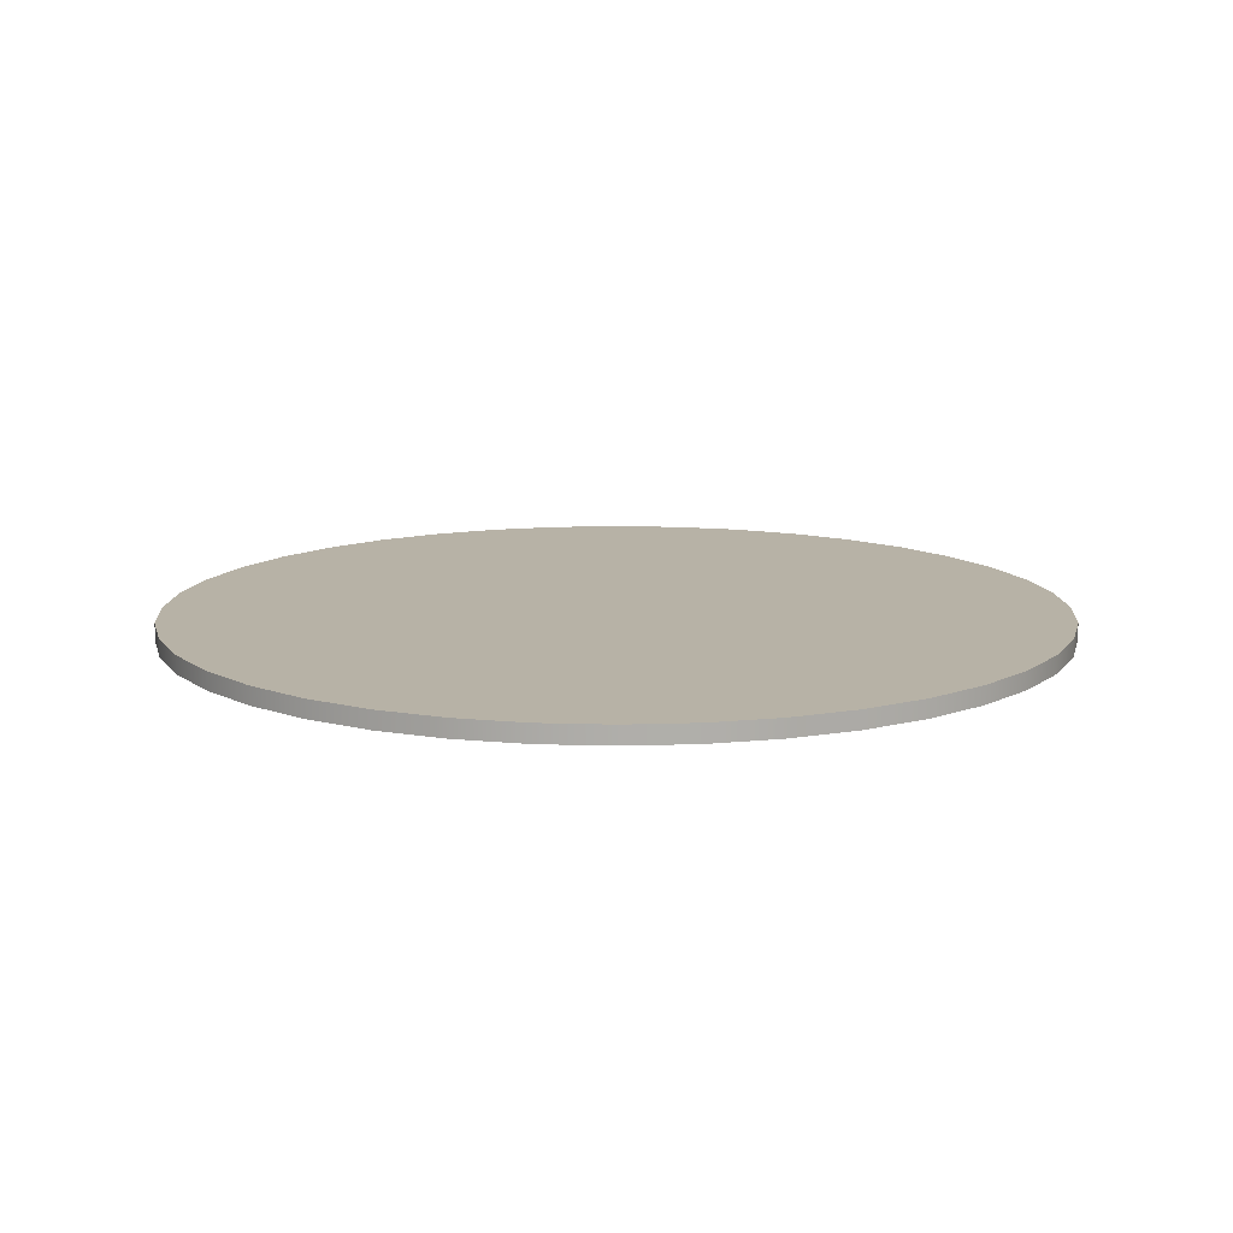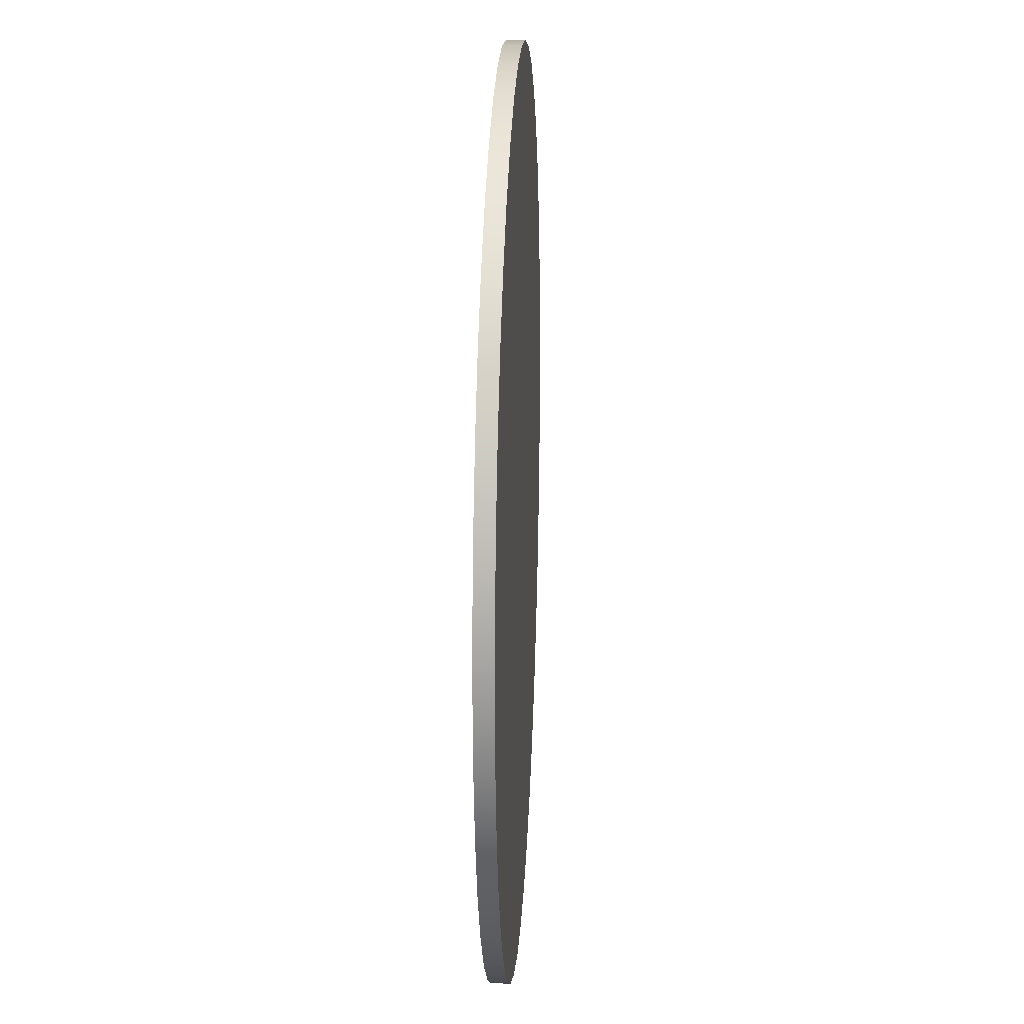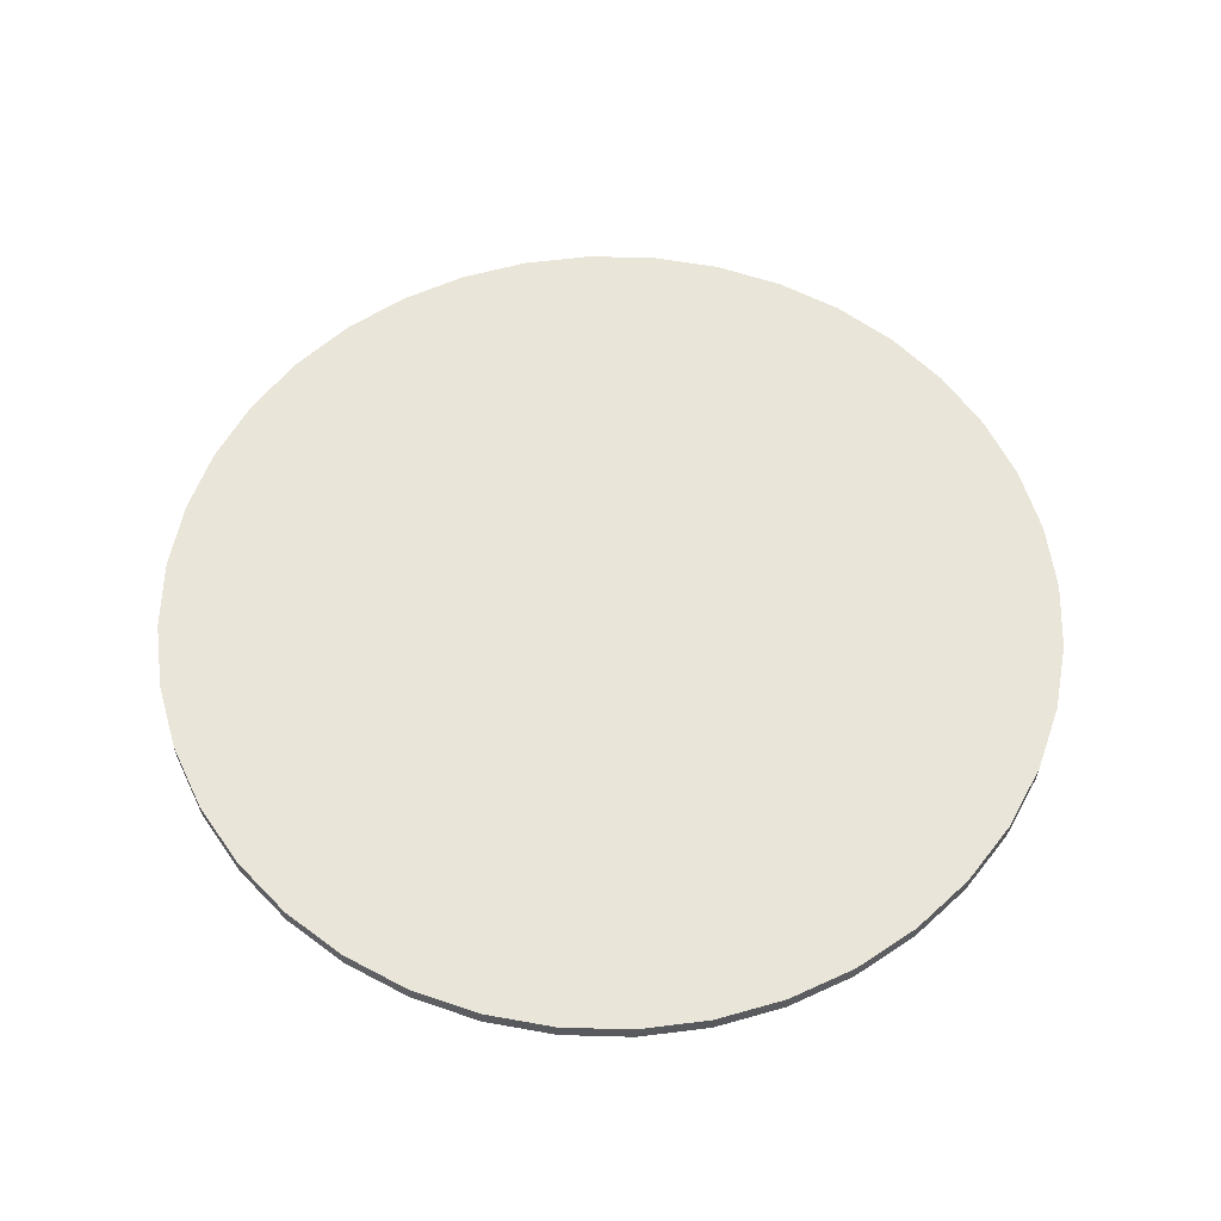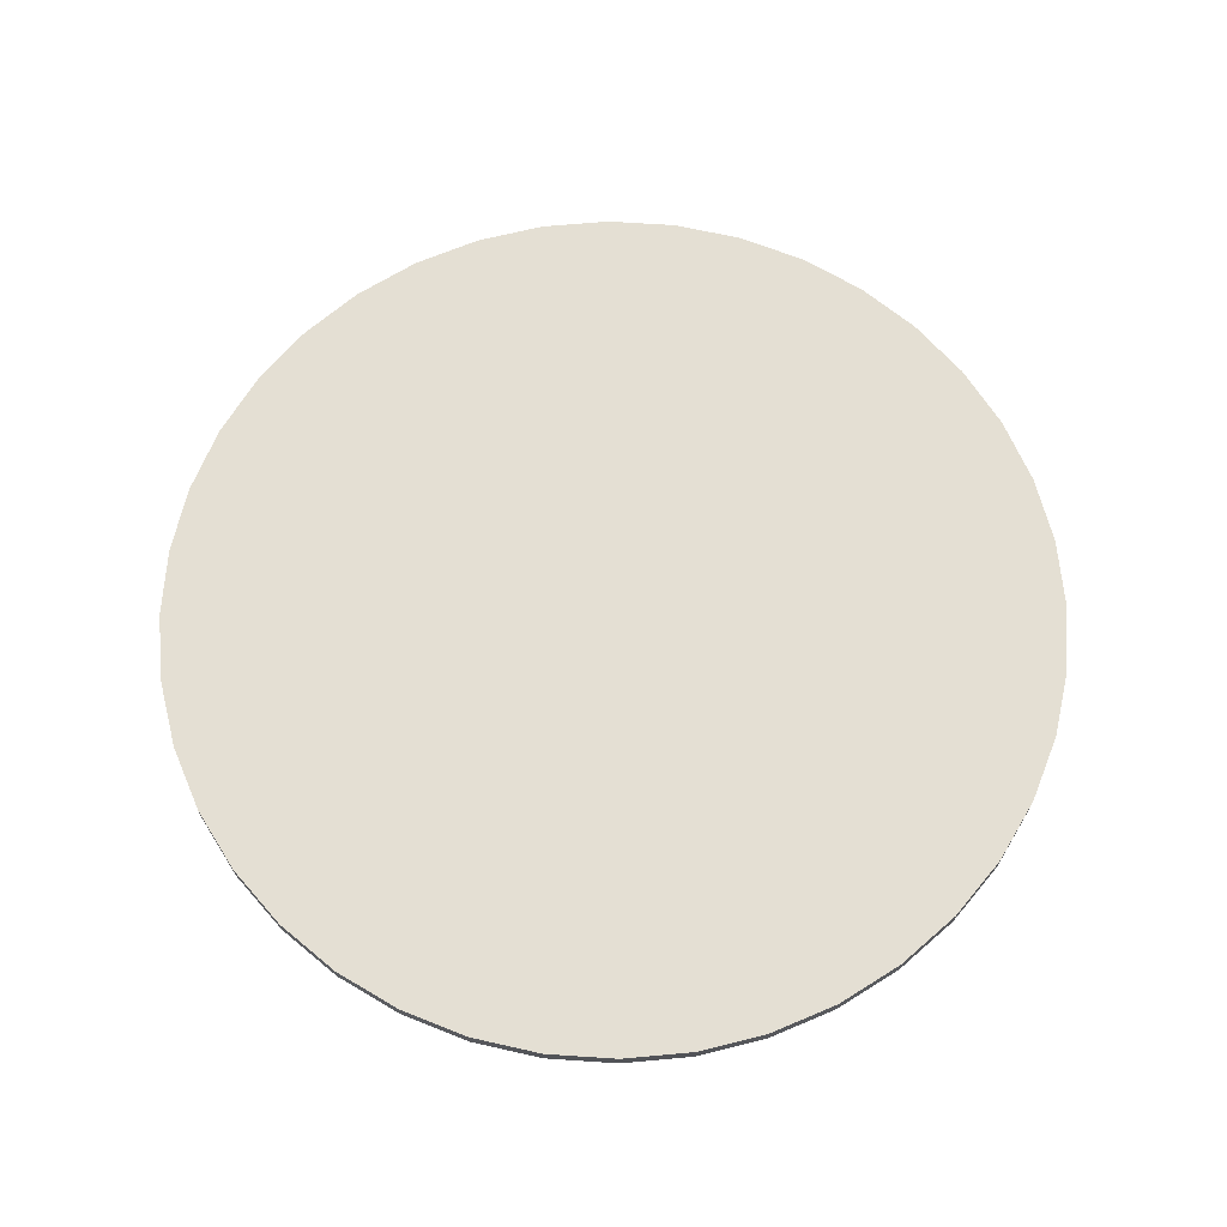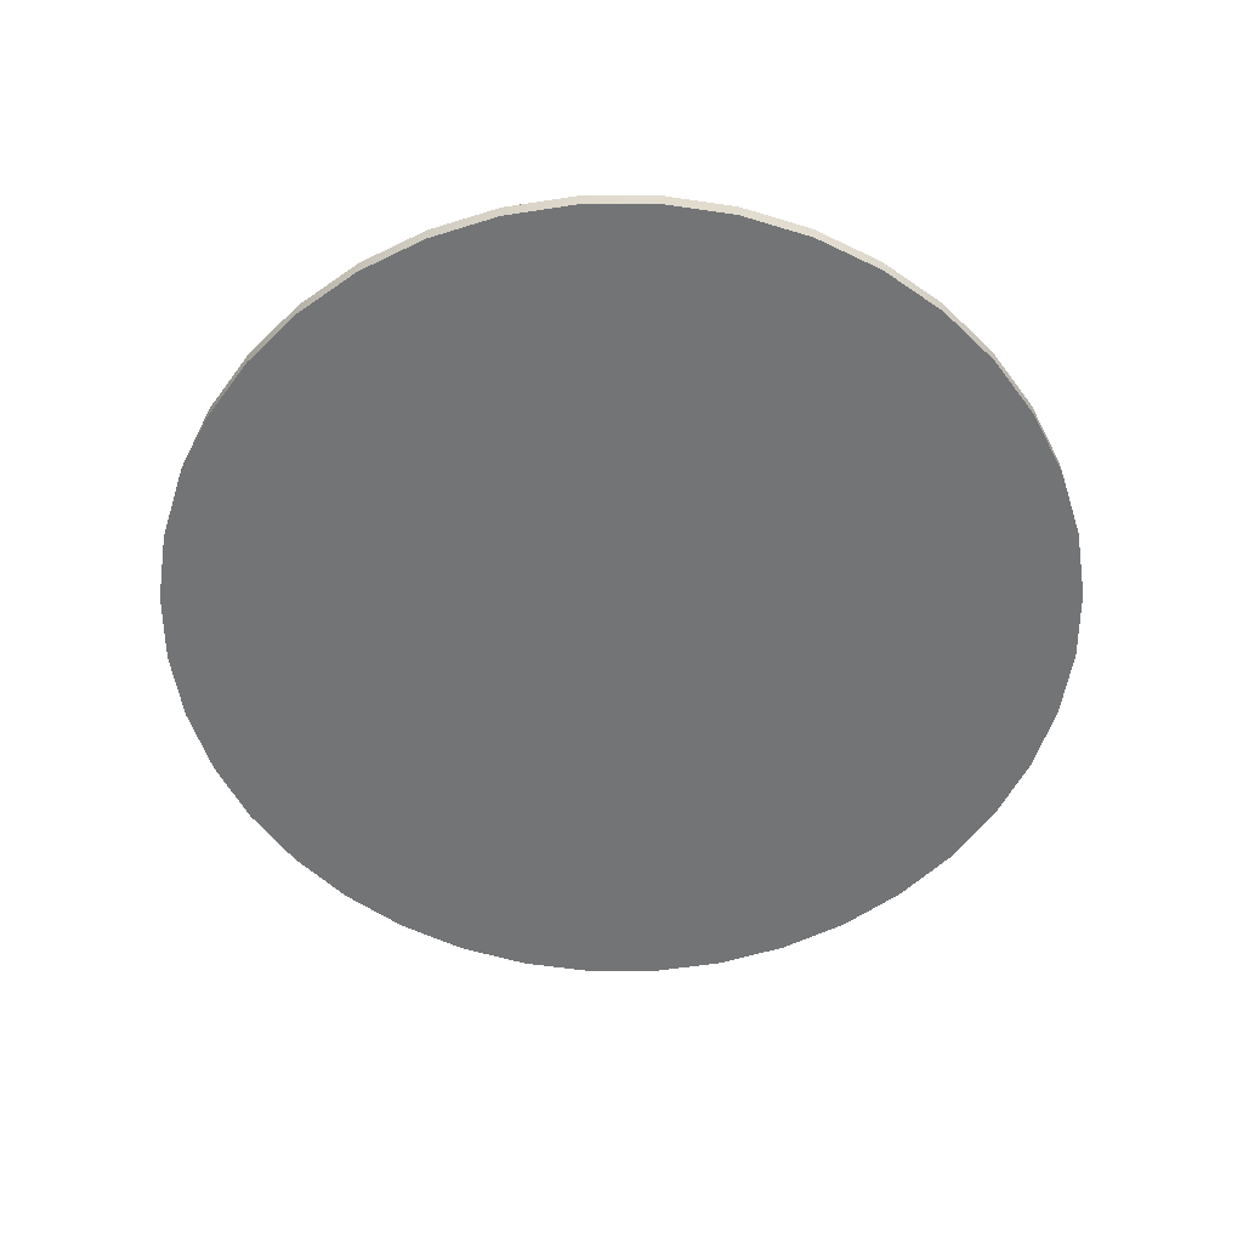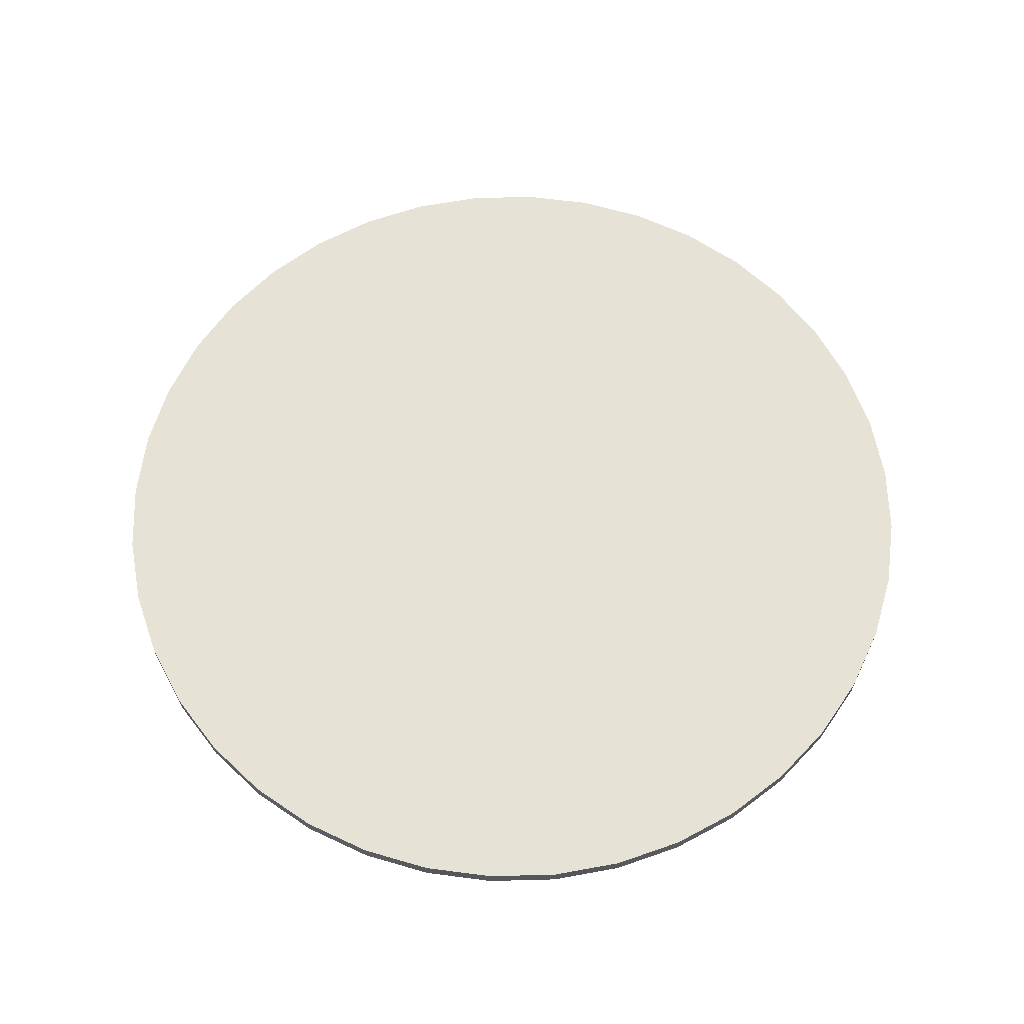
<metadata>
{"format":"obj","ext":"obj","renderer":"f3d","projection":"perspective","resolution":1024,"background":"white","views":[{"elev":12.4,"azim":134.9,"up":"+Y"},{"elev":19.4,"azim":-87.1,"up":"+Z"},{"elev":58.3,"azim":-47.9,"up":"+Y"},{"elev":66.8,"azim":35.3,"up":"+Y"},{"elev":-56.1,"azim":103.7,"up":"+Y"},{"elev":63.3,"azim":66.0,"up":"+Y"}]}
</metadata>
<code>
o pCylinder6
v 4.755 0.25 -1.545
v 4.755 0.45 -1.545
v 4.938 0.45 -0.7822
v 4.455 0.25 -2.27
v 4.455 0.45 -2.27
v 4.045 0.25 -2.939
v 4.045 0.45 -2.939
v 3.536 0.25 -3.536
v 3.536 0.45 -3.536
v 2.939 0.25 -4.045
v 2.939 0.45 -4.045
v 2.27 0.25 -4.455
v 2.27 0.45 -4.455
v 1.545 0.25 -4.755
v 1.545 0.45 -4.755
v 0.7822 0.25 -4.938
v 0.7822 0.45 -4.938
v 1e-06 0.25 -5
v 1e-06 0.45 -5
v -0.7822 0.25 -4.938
v -0.7822 0.45 -4.938
v -1.545 0.25 -4.755
v -1.545 0.45 -4.755
v -2.27 0.25 -4.455
v -2.27 0.45 -4.455
v -2.939 0.25 -4.045
v -2.939 0.45 -4.045
v -3.536 0.25 -3.536
v -3.536 0.45 -3.536
v -4.045 0.25 -2.939
v -4.045 0.45 -2.939
v -4.455 0.25 -2.27
v -4.455 0.45 -2.27
v -4.755 0.25 -1.545
v -4.755 0.45 -1.545
v -4.938 0.25 -0.7822
v -4.938 0.45 -0.7822
v -5 0.25 -1e-06
v -5 0.45 -1e-06
v -4.938 0.25 0.7822
v -4.938 0.45 0.7822
v -4.755 0.25 1.545
v -4.755 0.45 1.545
v -4.455 0.25 2.27
v -4.455 0.45 2.27
v -4.045 0.25 2.939
v -4.045 0.45 2.939
v -3.536 0.25 3.536
v -3.536 0.45 3.536
v -2.939 0.25 4.045
v -2.939 0.45 4.045
v -2.27 0.25 4.455
v -2.27 0.45 4.455
v -1.545 0.25 4.755
v -1.545 0.45 4.755
v -0.7822 0.25 4.938
v -0.7822 0.45 4.938
v -1e-06 0.25 5
v -1e-06 0.45 5
v 0.7822 0.25 4.938
v 0.7822 0.45 4.938
v 1.545 0.25 4.755
v 1.545 0.45 4.755
v 2.27 0.25 4.455
v 2.27 0.45 4.455
v 2.939 0.25 4.045
v 2.939 0.45 4.045
v 3.536 0.25 3.536
v 3.536 0.45 3.536
v 4.045 0.25 2.939
v 4.045 0.45 2.939
v 4.455 0.25 2.27
v 4.455 0.45 2.27
v 4.755 0.25 1.545
v 4.755 0.45 1.545
v 4.938 0.25 0.7822
v 4.938 0.45 0.7822
v 5 0.25 0
v 5 0.45 0
v 4.938 0.25 -0.7822
v 0 0.25 0
v 0 0.45 0
f 1 2 3
f 4 5 2
f 6 7 5
f 8 9 7
f 10 11 9
f 12 13 11
f 14 15 13
f 16 17 15
f 18 19 17
f 20 21 19
f 22 23 21
f 24 25 23
f 26 27 25
f 28 29 27
f 30 31 29
f 32 33 31
f 34 35 33
f 36 37 35
f 38 39 37
f 40 41 39
f 42 43 41
f 44 45 43
f 46 47 45
f 48 49 47
f 50 51 49
f 52 53 51
f 54 55 53
f 56 57 55
f 58 59 57
f 60 61 59
f 62 63 61
f 64 65 63
f 66 67 65
f 68 69 67
f 70 71 69
f 72 73 71
f 74 75 73
f 76 77 75
f 78 79 77
f 80 3 79
f 1 80 81
f 4 1 81
f 6 4 81
f 8 6 81
f 10 8 81
f 12 10 81
f 14 12 81
f 16 14 81
f 18 16 81
f 20 18 81
f 22 20 81
f 24 22 81
f 26 24 81
f 28 26 81
f 30 28 81
f 32 30 81
f 34 32 81
f 36 34 81
f 38 36 81
f 40 38 81
f 42 40 81
f 44 42 81
f 46 44 81
f 48 46 81
f 50 48 81
f 52 50 81
f 54 52 81
f 56 54 81
f 58 56 81
f 60 58 81
f 62 60 81
f 64 62 81
f 66 64 81
f 68 66 81
f 70 68 81
f 72 70 81
f 74 72 81
f 76 74 81
f 78 76 81
f 80 78 81
f 3 2 82
f 2 5 82
f 5 7 82
f 7 9 82
f 9 11 82
f 11 13 82
f 13 15 82
f 15 17 82
f 17 19 82
f 19 21 82
f 21 23 82
f 23 25 82
f 25 27 82
f 27 29 82
f 29 31 82
f 31 33 82
f 33 35 82
f 35 37 82
f 37 39 82
f 39 41 82
f 41 43 82
f 43 45 82
f 45 47 82
f 47 49 82
f 49 51 82
f 51 53 82
f 53 55 82
f 55 57 82
f 57 59 82
f 59 61 82
f 61 63 82
f 63 65 82
f 65 67 82
f 67 69 82
f 69 71 82
f 71 73 82
f 73 75 82
f 75 77 82
f 77 79 82
f 79 3 82
f 80 1 3
f 1 4 2
f 4 6 5
f 6 8 7
f 8 10 9
f 10 12 11
f 12 14 13
f 14 16 15
f 16 18 17
f 18 20 19
f 20 22 21
f 22 24 23
f 24 26 25
f 26 28 27
f 28 30 29
f 30 32 31
f 32 34 33
f 34 36 35
f 36 38 37
f 38 40 39
f 40 42 41
f 42 44 43
f 44 46 45
f 46 48 47
f 48 50 49
f 50 52 51
f 52 54 53
f 54 56 55
f 56 58 57
f 58 60 59
f 60 62 61
f 62 64 63
f 64 66 65
f 66 68 67
f 68 70 69
f 70 72 71
f 72 74 73
f 74 76 75
f 76 78 77
f 78 80 79

</code>
